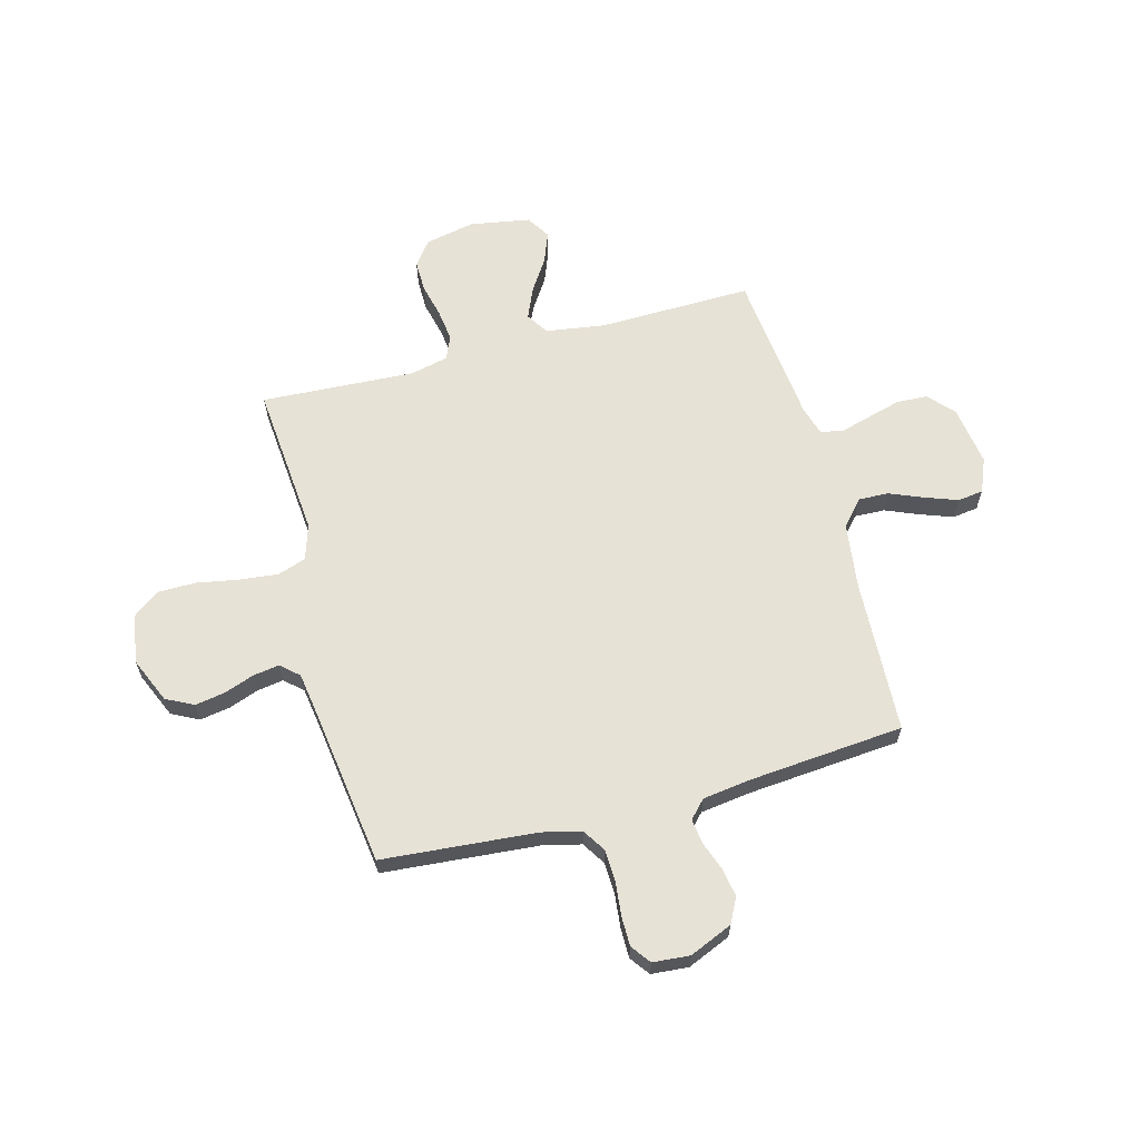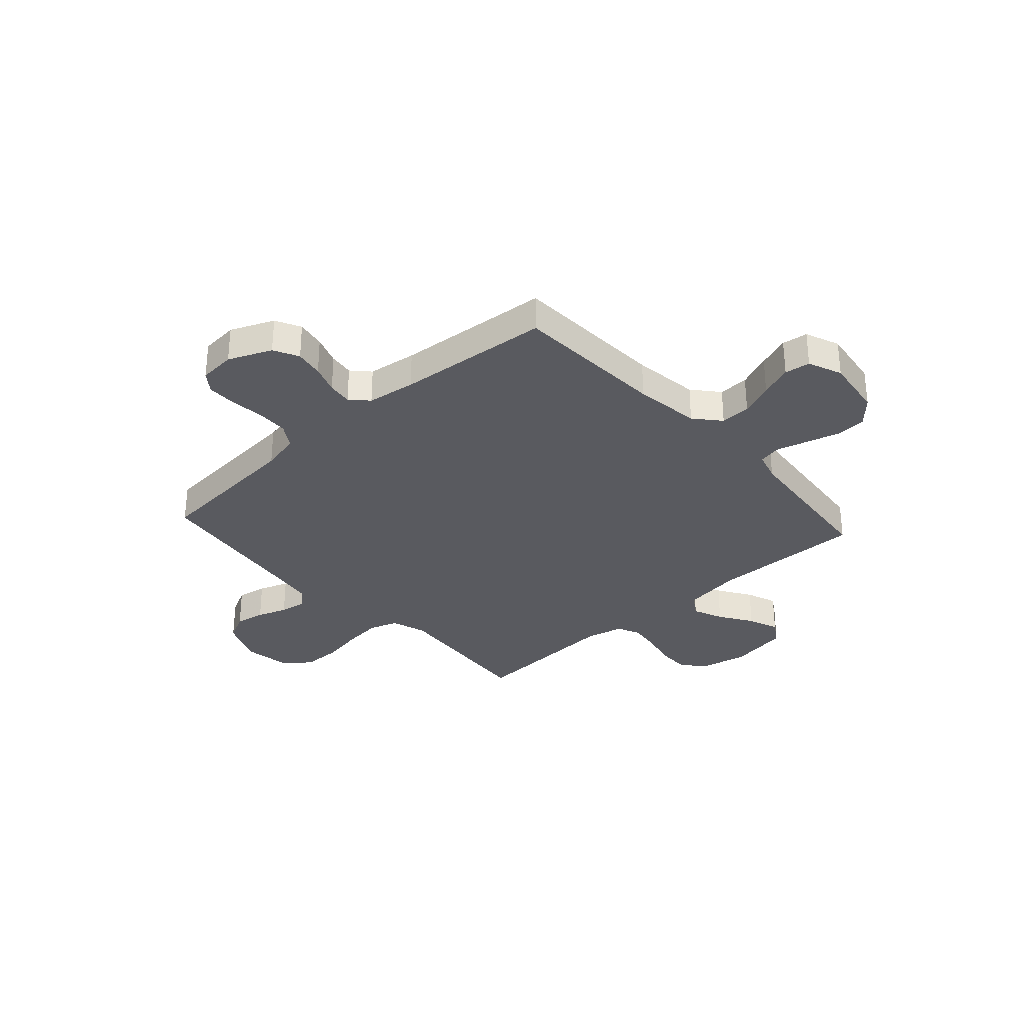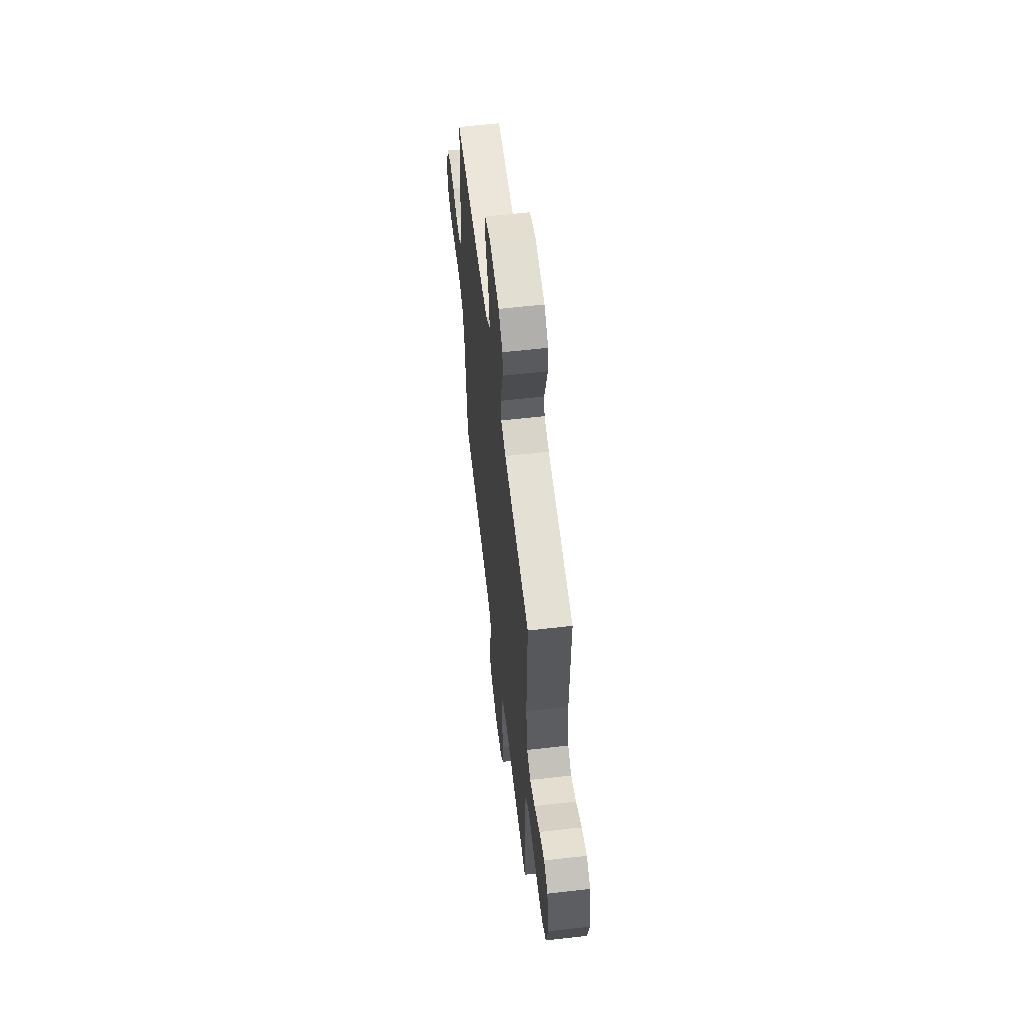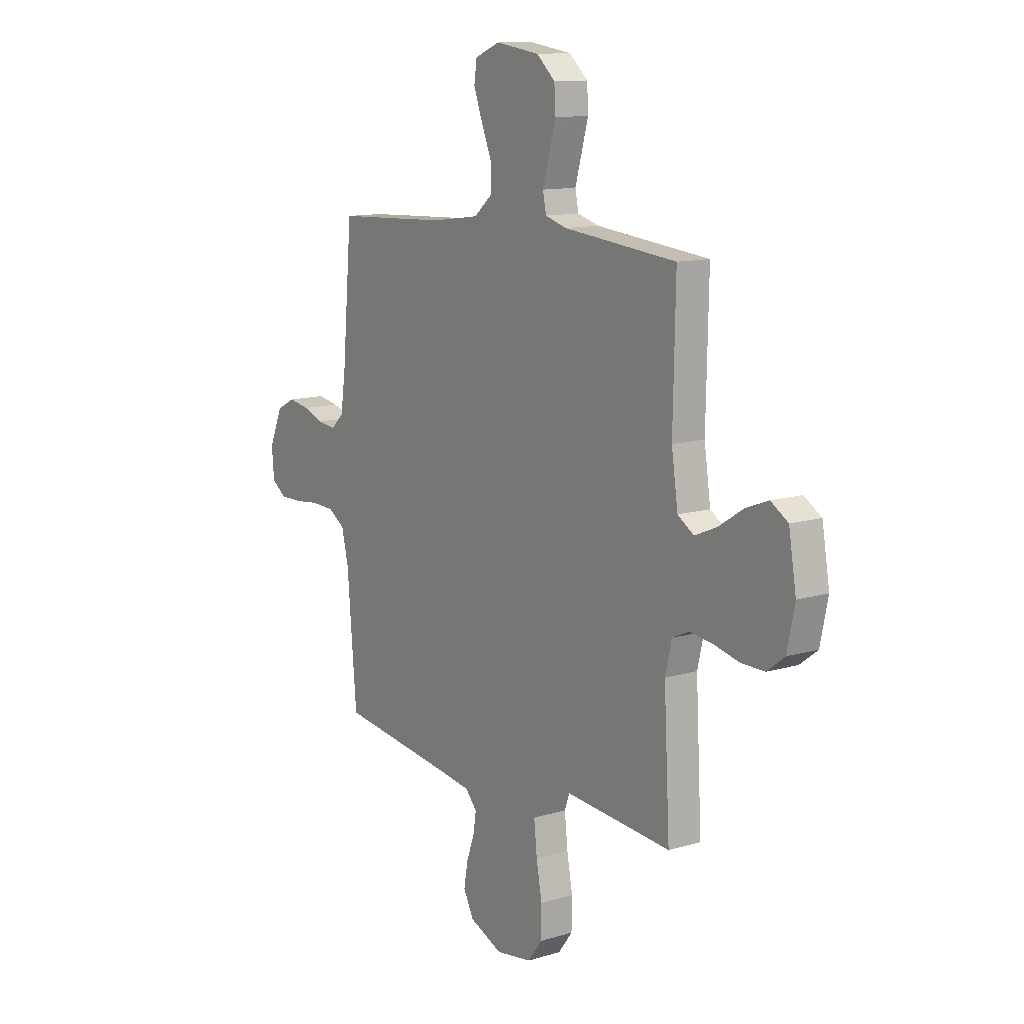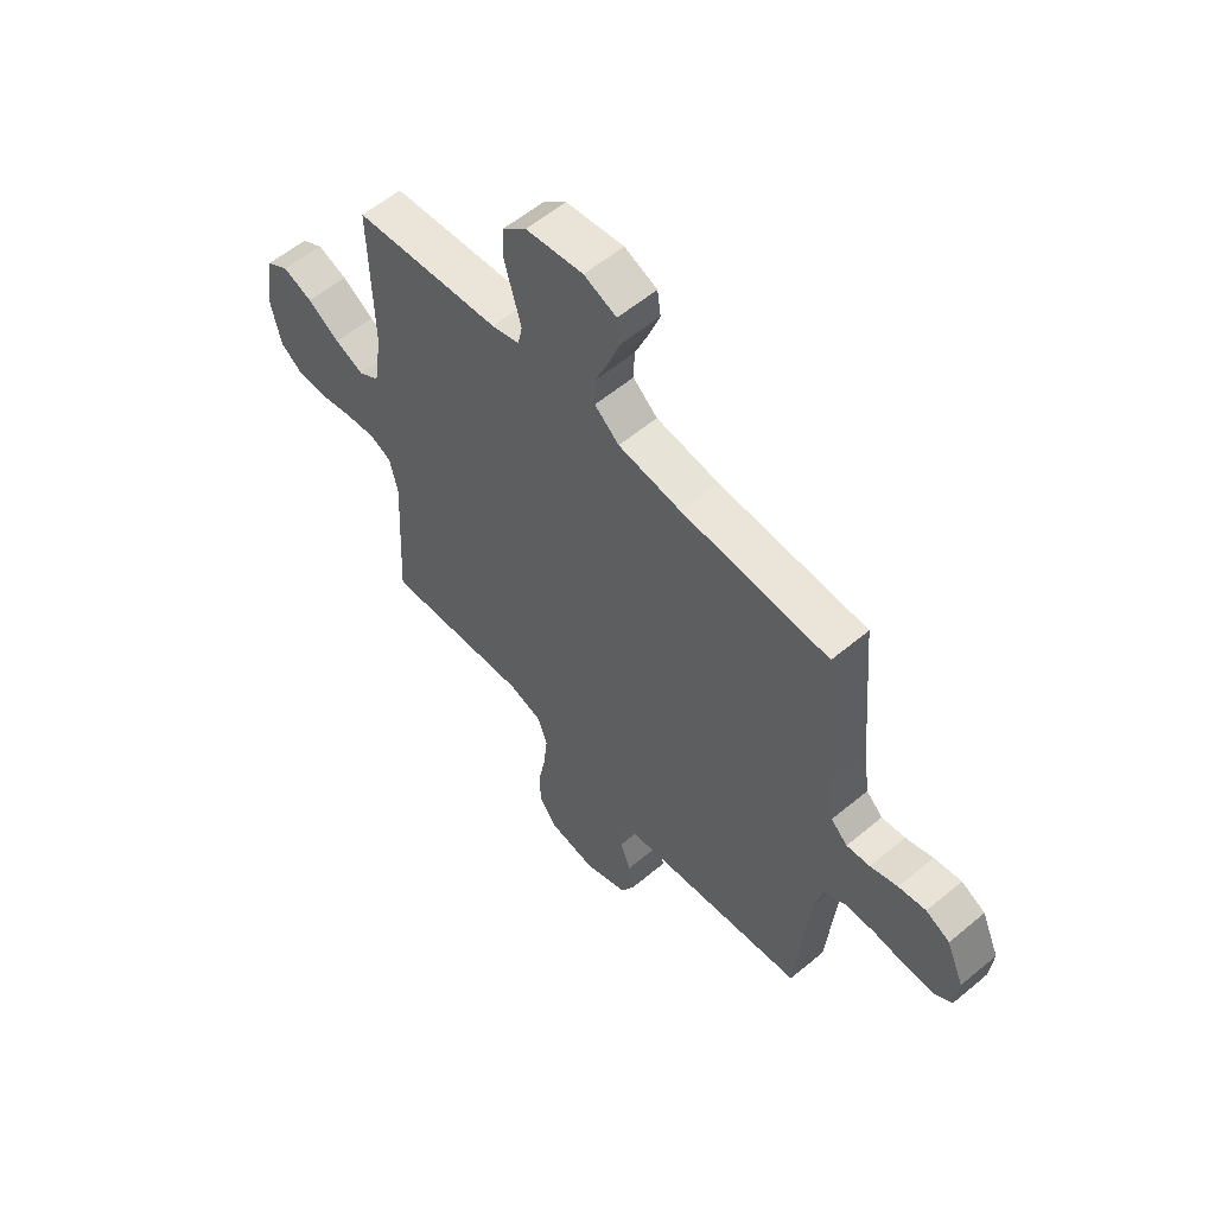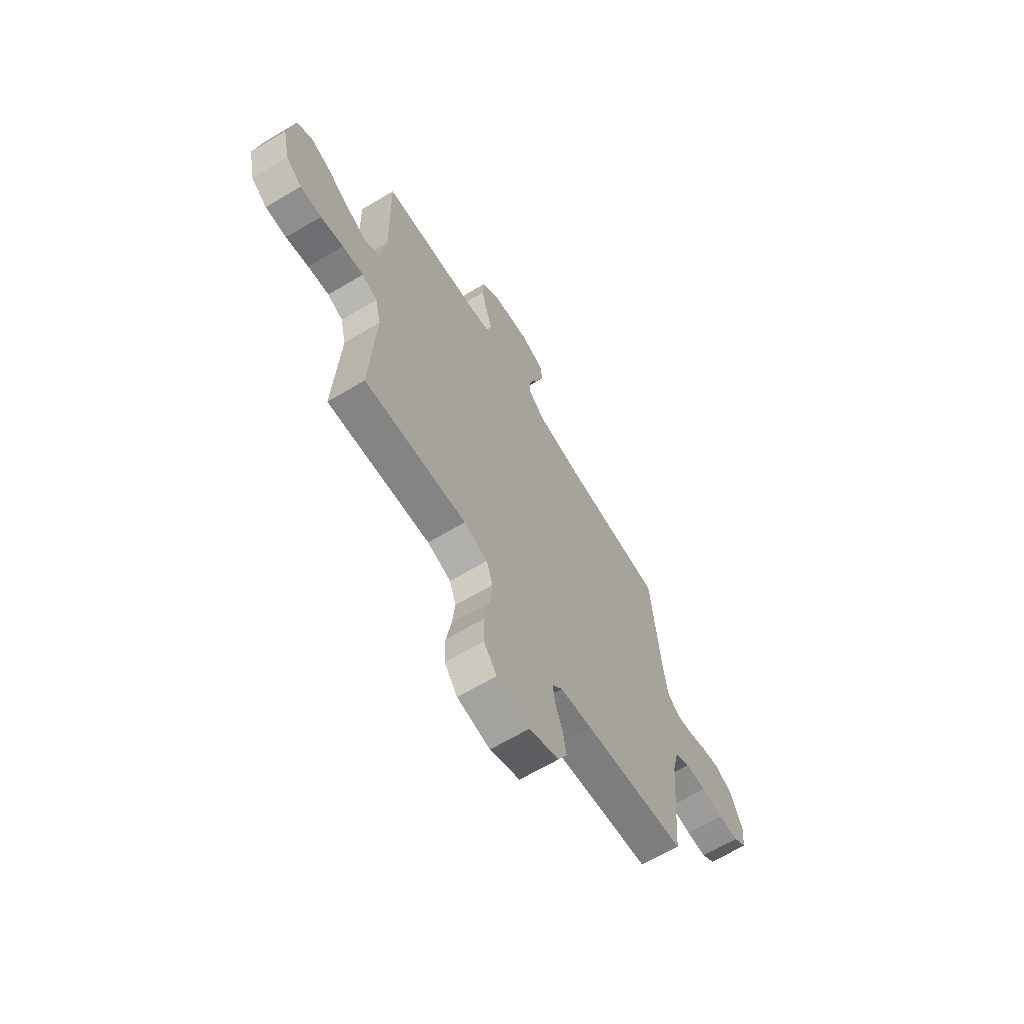
<metadata>
{"format":"obj","ext":"obj","renderer":"f3d","projection":"perspective","resolution":1024,"background":"white","views":[{"elev":63.3,"azim":-105.0,"up":"+Y"},{"elev":-31.9,"azim":-47.9,"up":"+Y"},{"elev":59.7,"azim":83.3,"up":"+Z"},{"elev":12.0,"azim":54.5,"up":"+Z"},{"elev":58.1,"azim":-130.8,"up":"+Z"},{"elev":-65.5,"azim":121.0,"up":"+Z"}]}
</metadata>
<code>
v -0.5 0.07 -0.5
v -0.525 0.07 -0.2
v -0.543 0.07 -0.124
v -0.589 0.07 -0.095
v -0.651 0.07 -0.093
v -0.716 0.07 -0.1
v -0.774 0.07 -0.1
v -0.812 0.07 -0.072
v -0.818 0.07 0
v -0.782 0.07 0.084
v -0.733 0.07 0.109
v -0.677 0.07 0.099
v -0.621 0.07 0.079
v -0.573 0.07 0.073
v -0.539 0.07 0.105
v -0.526 0.07 0.2
v -0.5 0.07 0.5
v -0.2 0.07 0.514
v -0.071 0.07 0.531
v -0.021 0.07 0.574
v -0.023 0.07 0.633
v -0.05 0.07 0.699
v -0.073 0.07 0.762
v -0.066 0.07 0.812
v 0 0.07 0.839
v 0.117 0.07 0.822
v 0.166 0.07 0.777
v 0.169 0.07 0.717
v 0.151 0.07 0.652
v 0.134 0.07 0.592
v 0.143 0.07 0.548
v 0.2 0.07 0.531
v 0.5 0.07 0.5
v 0.494 0.07 0.2
v 0.511 0.07 0.085
v 0.554 0.07 0.057
v 0.613 0.07 0.082
v 0.678 0.07 0.124
v 0.738 0.07 0.147
v 0.784 0.07 0.118
v 0.804 0.07 0
v 0.784 0.07 -0.096
v 0.737 0.07 -0.132
v 0.675 0.07 -0.131
v 0.608 0.07 -0.115
v 0.546 0.07 -0.107
v 0.501 0.07 -0.127
v 0.484 0.07 -0.2
v 0.5 0.07 -0.5
v 0.2 0.07 -0.474
v 0.131 0.07 -0.496
v 0.112 0.07 -0.551
v 0.12 0.07 -0.627
v 0.135 0.07 -0.709
v 0.134 0.07 -0.783
v 0.096 0.07 -0.834
v 0 0.07 -0.849
v -0.088 0.07 -0.811
v -0.115 0.07 -0.758
v -0.105 0.07 -0.699
v -0.084 0.07 -0.641
v -0.076 0.07 -0.59
v -0.107 0.07 -0.555
v -0.2 0.07 -0.541
v -0.5 0 -0.5
v -0.525 0 -0.2
v -0.543 0 -0.124
v -0.589 0 -0.095
v -0.651 0 -0.093
v -0.716 0 -0.1
v -0.774 0 -0.1
v -0.812 0 -0.072
v -0.818 0 0
v -0.782 0 0.084
v -0.733 0 0.109
v -0.677 0 0.099
v -0.621 0 0.079
v -0.573 0 0.073
v -0.539 0 0.105
v -0.526 0 0.2
v -0.5 0 0.5
v -0.2 0 0.514
v -0.071 0 0.531
v -0.021 0 0.574
v -0.023 0 0.633
v -0.05 0 0.699
v -0.073 0 0.762
v -0.066 0 0.812
v 0 0 0.839
v 0.117 0 0.822
v 0.166 0 0.777
v 0.169 0 0.717
v 0.151 0 0.652
v 0.134 0 0.592
v 0.143 0 0.548
v 0.2 0 0.531
v 0.5 0 0.5
v 0.494 0 0.2
v 0.511 0 0.085
v 0.554 0 0.057
v 0.613 0 0.082
v 0.678 0 0.124
v 0.738 0 0.147
v 0.784 0 0.118
v 0.804 0 0
v 0.784 0 -0.096
v 0.737 0 -0.132
v 0.675 0 -0.131
v 0.608 0 -0.115
v 0.546 0 -0.107
v 0.501 0 -0.127
v 0.484 0 -0.2
v 0.5 0 -0.5
v 0.2 0 -0.474
v 0.131 0 -0.496
v 0.112 0 -0.551
v 0.12 0 -0.627
v 0.135 0 -0.709
v 0.134 0 -0.783
v 0.096 0 -0.834
v 0 0 -0.849
v -0.088 0 -0.811
v -0.115 0 -0.758
v -0.105 0 -0.699
v -0.084 0 -0.641
v -0.076 0 -0.59
v -0.107 0 -0.555
v -0.2 0 -0.541
f 58 59 60 61
f 58 61 62
f 57 58 62
f 56 57 62
f 53 54 55 56
f 52 53 56 62
f 51 52 62 63
f 48 49 50
f 47 48 50 51
f 42 43 44 45
f 42 45 46
f 41 42 46
f 40 41 46
f 37 38 39 40
f 36 37 40 46
f 35 36 46 47
f 32 33 34
f 31 32 34 35
f 27 28 29 30
f 25 26 27 30
f 25 30 31
f 24 25 31
f 21 22 23 24
f 21 24 31
f 20 21 31 35
f 16 17 18
f 15 16 18 19
f 14 15 19 20
f 10 11 12 13
f 10 13 14
f 9 10 14
f 8 9 14
f 5 6 7 8
f 4 5 8 14
f 3 4 14 20
f 64 1 2
f 47 51 63 64
f 20 35 47 64
f 2 3 20 64
f 125 124 123 122
f 126 125 122
f 126 122 121
f 126 121 120
f 120 119 118 117
f 126 120 117 116
f 127 126 116 115
f 114 113 112
f 115 114 112 111
f 109 108 107 106
f 110 109 106
f 110 106 105
f 110 105 104
f 104 103 102 101
f 110 104 101 100
f 111 110 100 99
f 98 97 96
f 99 98 96 95
f 94 93 92 91
f 94 91 90 89
f 95 94 89
f 95 89 88
f 88 87 86 85
f 95 88 85
f 99 95 85 84
f 82 81 80
f 83 82 80 79
f 84 83 79 78
f 77 76 75 74
f 78 77 74
f 78 74 73
f 78 73 72
f 72 71 70 69
f 78 72 69 68
f 84 78 68 67
f 66 65 128
f 128 127 115 111
f 128 111 99 84
f 128 84 67 66
f 1 65 66 2
f 2 66 67 3
f 3 67 68 4
f 4 68 69 5
f 5 69 70 6
f 6 70 71 7
f 7 71 72 8
f 8 72 73 9
f 9 73 74 10
f 10 74 75 11
f 11 75 76 12
f 12 76 77 13
f 13 77 78 14
f 14 78 79 15
f 15 79 80 16
f 16 80 81 17
f 17 81 82 18
f 18 82 83 19
f 19 83 84 20
f 20 84 85 21
f 21 85 86 22
f 22 86 87 23
f 23 87 88 24
f 24 88 89 25
f 25 89 90 26
f 26 90 91 27
f 27 91 92 28
f 28 92 93 29
f 29 93 94 30
f 30 94 95 31
f 31 95 96 32
f 32 96 97 33
f 33 97 98 34
f 34 98 99 35
f 35 99 100 36
f 36 100 101 37
f 37 101 102 38
f 38 102 103 39
f 39 103 104 40
f 40 104 105 41
f 41 105 106 42
f 42 106 107 43
f 43 107 108 44
f 44 108 109 45
f 45 109 110 46
f 46 110 111 47
f 47 111 112 48
f 48 112 113 49
f 49 113 114 50
f 50 114 115 51
f 51 115 116 52
f 52 116 117 53
f 53 117 118 54
f 54 118 119 55
f 55 119 120 56
f 56 120 121 57
f 57 121 122 58
f 58 122 123 59
f 59 123 124 60
f 60 124 125 61
f 61 125 126 62
f 62 126 127 63
f 63 127 128 64
f 64 128 65 1

</code>
